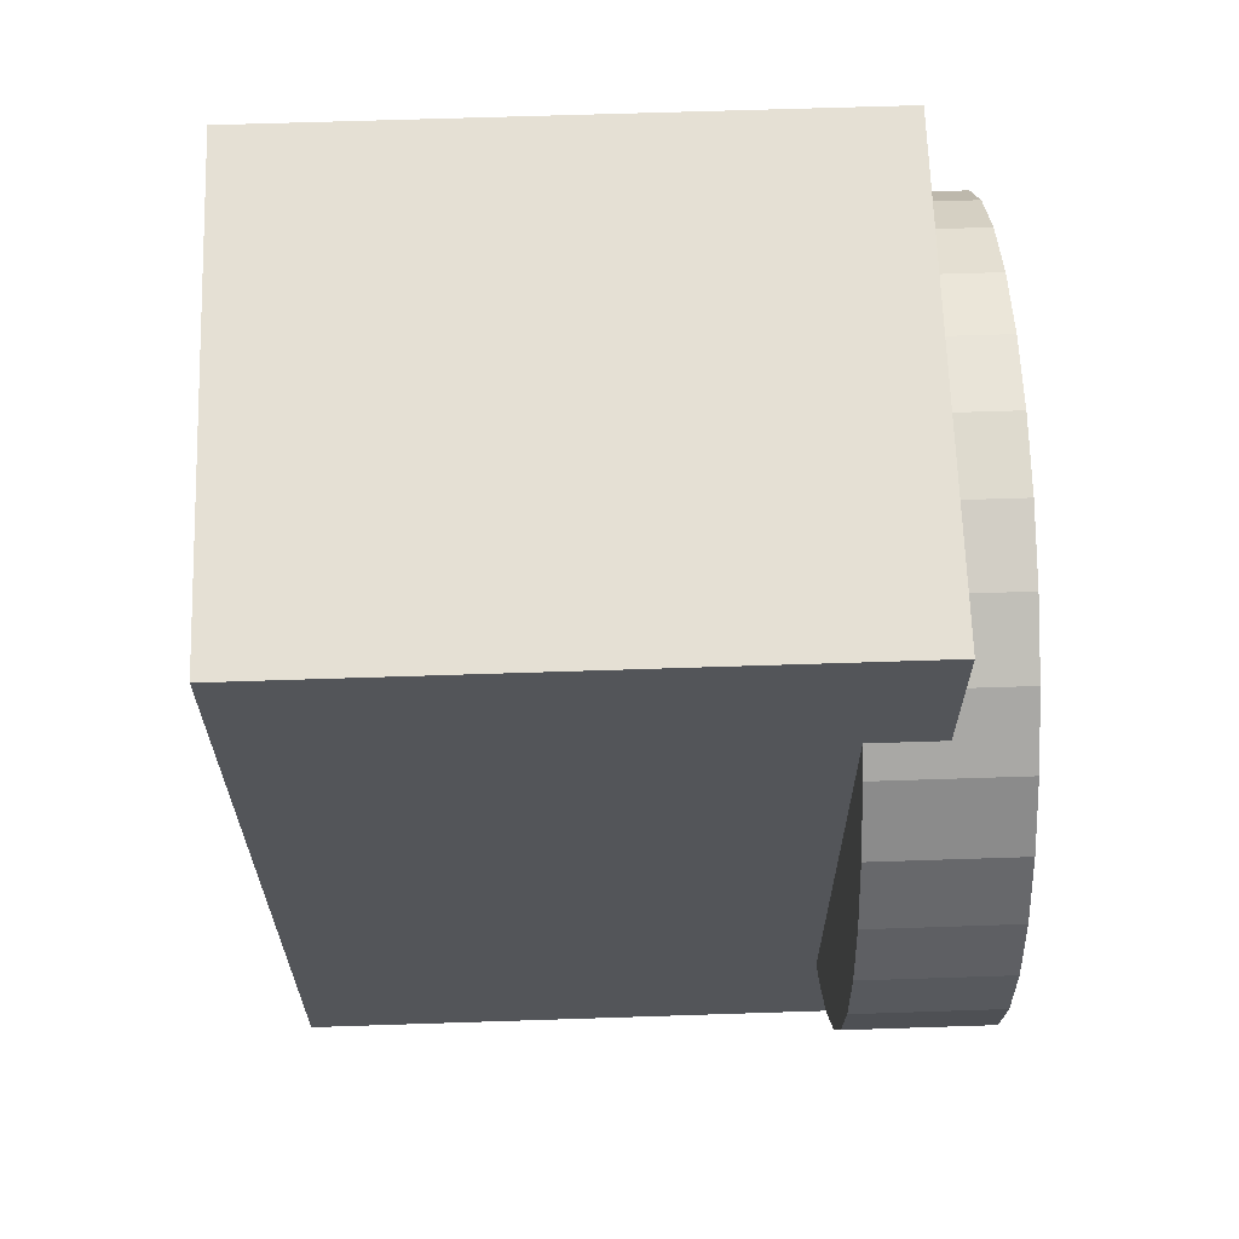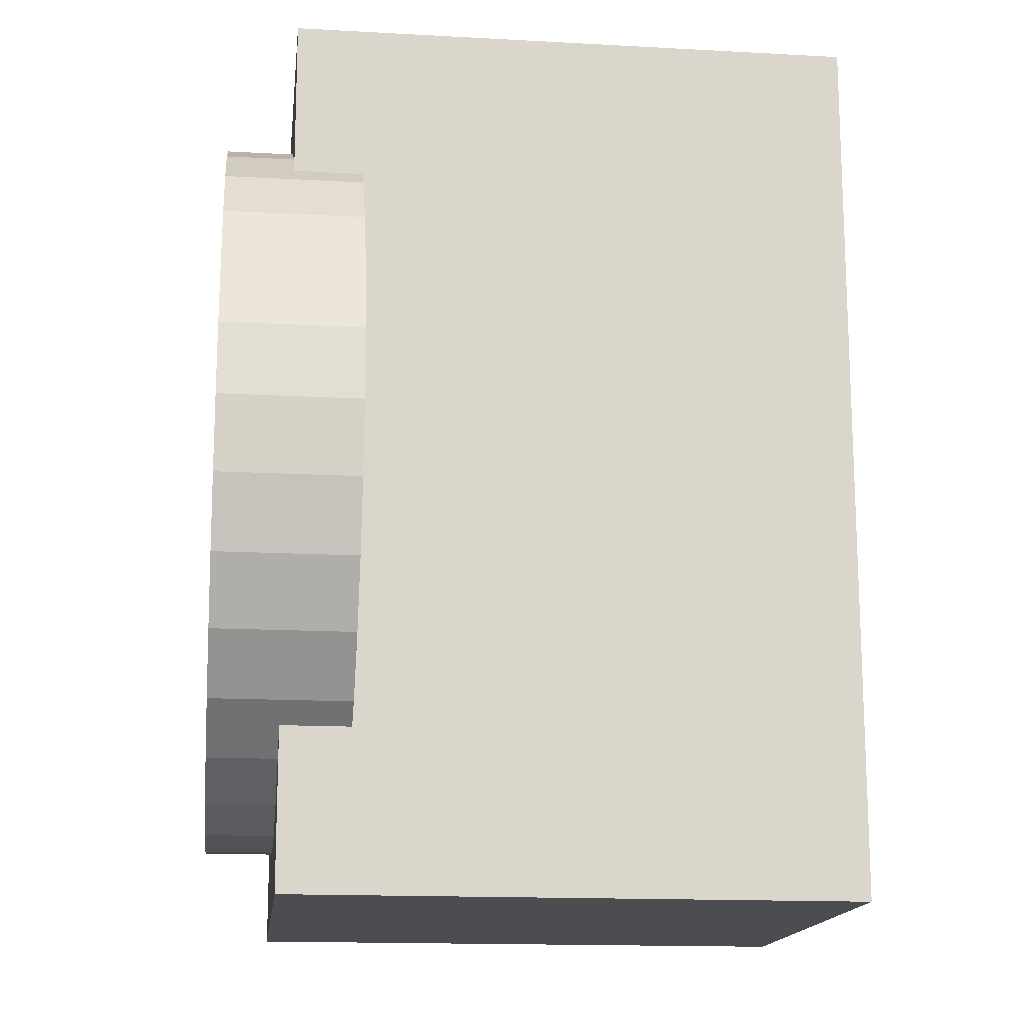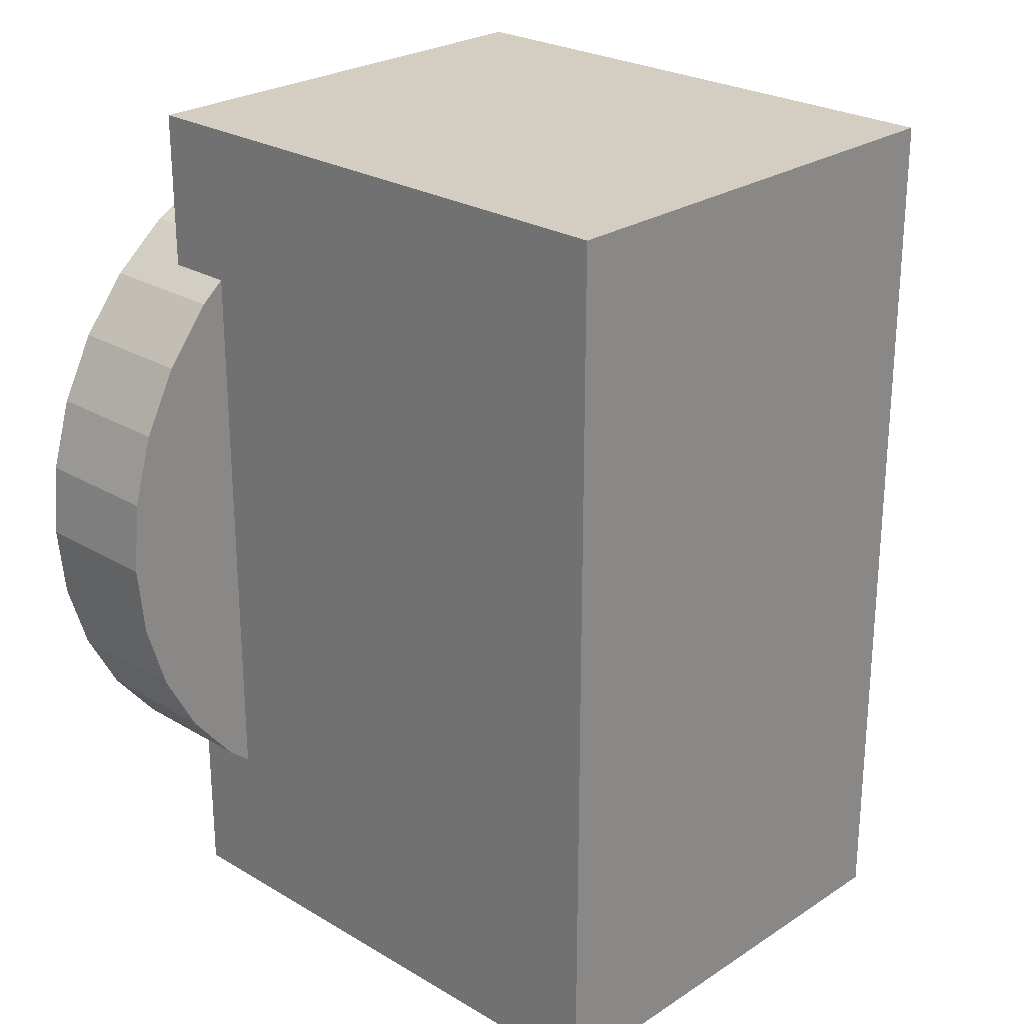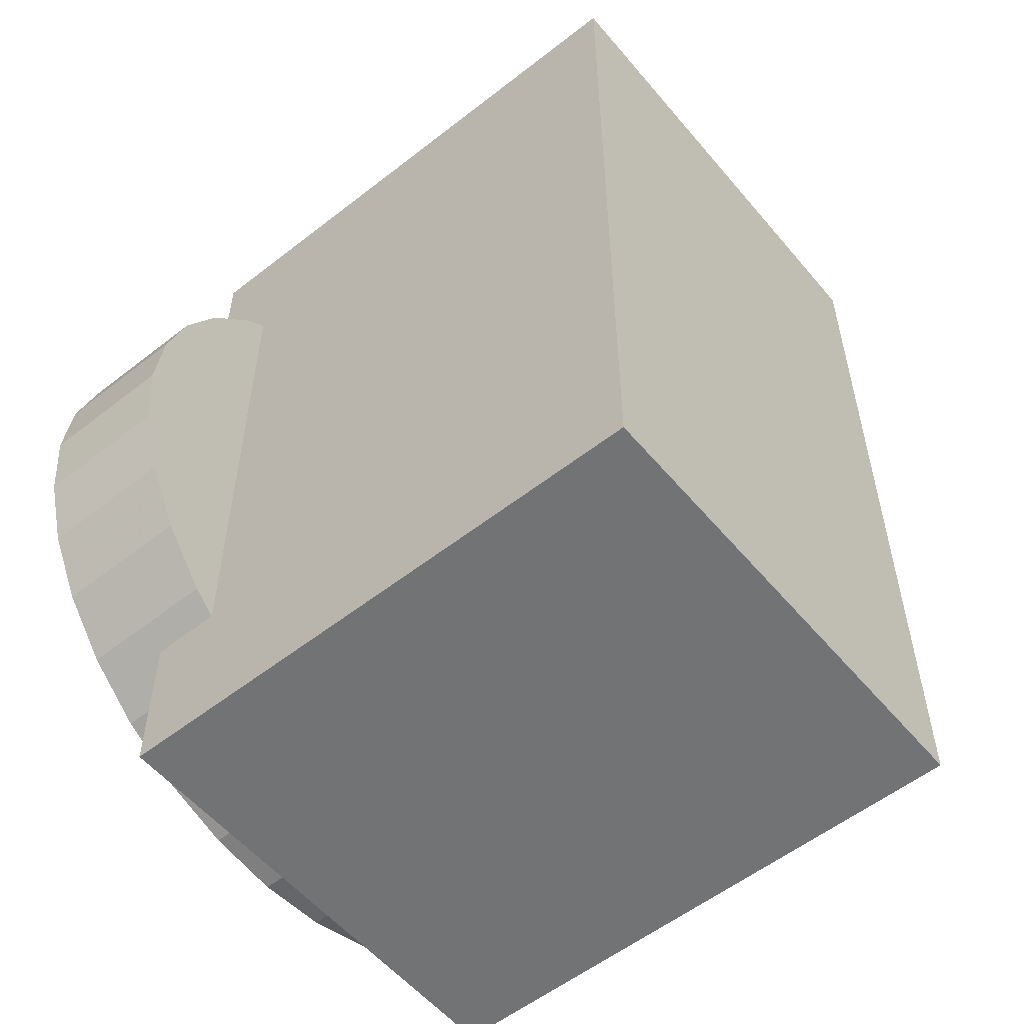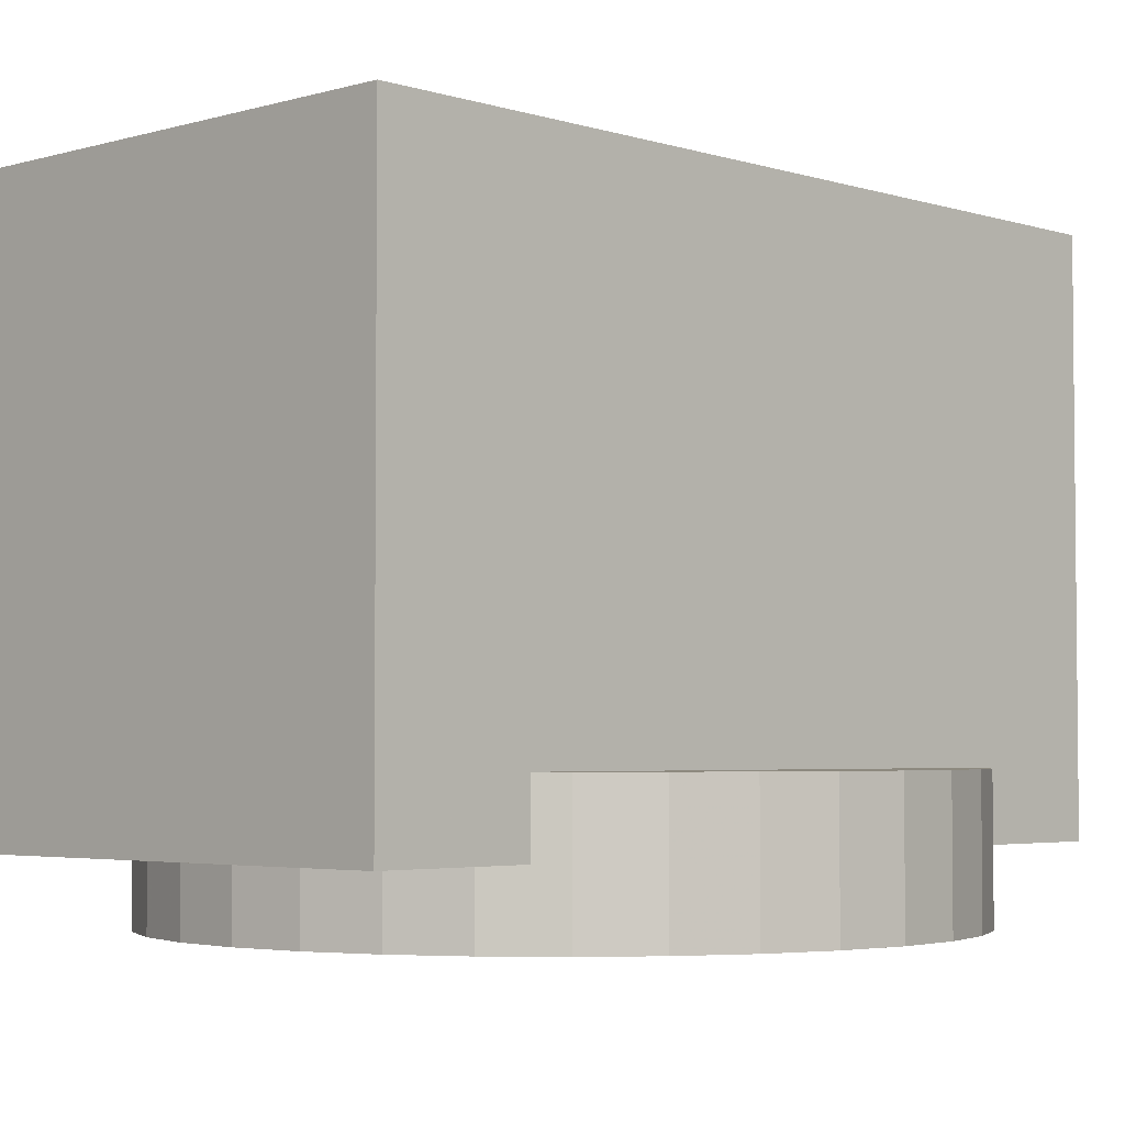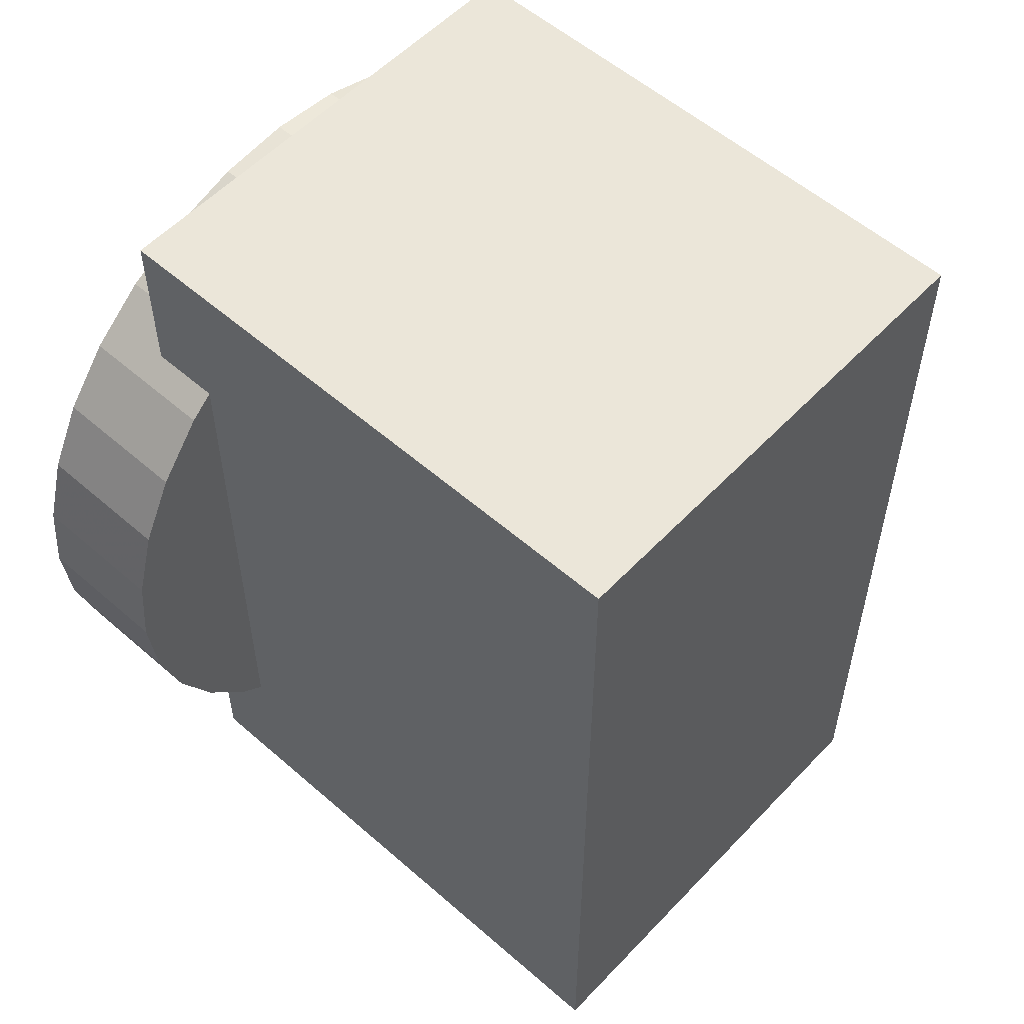
<metadata>
{"format":"obj","ext":"obj","renderer":"f3d","projection":"perspective","resolution":1024,"background":"white","views":[{"elev":65.7,"azim":88.1,"up":"+Y"},{"elev":-15.6,"azim":-96.6,"up":"+Y"},{"elev":25.3,"azim":-46.3,"up":"+Y"},{"elev":-55.8,"azim":-50.6,"up":"+Y"},{"elev":-3.6,"azim":-136.2,"up":"+Z"},{"elev":55.6,"azim":-47.5,"up":"+Y"}]}
</metadata>
<code>
v 0.07071 0.1306 -0.0957
v 0.07071 -0.1306 -0.0957
v -0.07071 -0.1306 -0.0957
v -0.07071 0.1306 -0.0957
v 0.07071 0.1306 0.07178
v 0.07071 -0.1306 0.07178
v -0.07071 -0.1306 0.07178
v -0.07071 0.1306 0.07178
v 0.07778 0.07794 -0.07533
v 0.09146 0.06124 -0.07533
v 0.1016 0.04218 -0.07533
v 0.1079 0.0215 -0.07533
v 0.11 0 -0.07533
v 0.1079 -0.0215 -0.07533
v 0.1016 -0.04218 -0.07533
v 0.09146 -0.06124 -0.07533
v 0.07778 -0.07794 -0.07533
v 0.06111 -0.09165 -0.07533
v 0.0421 -0.1018 -0.07533
v 0.02146 -0.1081 -0.07533
v -0 -0.1102 -0.07533
v -0.02146 -0.1081 -0.07533
v -0.0421 -0.1018 -0.07533
v -0.06111 -0.09165 -0.07533
v -0.07778 -0.07794 -0.07533
v -0.09146 -0.06124 -0.07533
v -0.1016 -0.04218 -0.07533
v -0.1079 -0.0215 -0.07533
v -0.11 0 -0.07533
v -0.1079 0.0215 -0.07533
v -0.1016 0.04218 -0.07533
v -0.09146 0.06124 -0.07533
v -0.07778 0.07794 -0.07533
v -0.06111 0.09165 -0.07533
v -0.0421 0.1018 -0.07533
v -0.02146 0.1081 -0.07533
v 0 0.1102 -0.07533
v 0.02146 0.1081 -0.07533
v 0.0421 0.1018 -0.07533
v 0.06111 0.09165 -0.07533
v 0.07778 0.07794 -0.1159
v 0.09146 0.06124 -0.1159
v 0.1016 0.04218 -0.1159
v 0.1079 0.0215 -0.1159
v 0.11 -0 -0.1159
v 0.1079 -0.0215 -0.1159
v 0.1016 -0.04218 -0.1159
v 0.09146 -0.06124 -0.1159
v 0.07778 -0.07794 -0.1159
v 0.06111 -0.09165 -0.1159
v 0.0421 -0.1018 -0.1159
v 0.02146 -0.1081 -0.1159
v 0 -0.1102 -0.1159
v -0.02146 -0.1081 -0.1159
v -0.0421 -0.1018 -0.1159
v -0.06111 -0.09165 -0.1159
v -0.07778 -0.07794 -0.1159
v -0.09146 -0.06124 -0.1159
v -0.1016 -0.04218 -0.1159
v -0.1079 -0.0215 -0.1159
v -0.11 -0 -0.1159
v -0.1079 0.0215 -0.1159
v -0.1016 0.04218 -0.1159
v -0.09146 0.06124 -0.1159
v -0.07778 0.07794 -0.1159
v -0.06111 0.09165 -0.1159
v -0.0421 0.1018 -0.1159
v -0.02146 0.1081 -0.1159
v -1e-06 0.1102 -0.1159
v 0.02146 0.1081 -0.1159
v 0.04209 0.1018 -0.1159
v 0.06111 0.09165 -0.1159
v 0 0 -0.07533
v 0 0 -0.1159
f 4 1 2
f 2 3 4
f 6 5 8
f 8 7 6
f 2 1 5
f 5 6 2
f 3 2 6
f 6 7 3
f 4 3 7
f 7 8 4
f 8 5 1
f 1 4 8
f 73 9 10
f 74 42 41
f 73 10 11
f 74 43 42
f 73 11 12
f 74 44 43
f 73 12 13
f 74 45 44
f 73 13 14
f 74 46 45
f 73 14 15
f 74 47 46
f 73 15 16
f 74 48 47
f 73 16 17
f 74 49 48
f 73 17 18
f 74 50 49
f 73 18 19
f 74 51 50
f 73 19 20
f 74 52 51
f 73 20 21
f 74 53 52
f 73 21 22
f 74 54 53
f 73 22 23
f 74 55 54
f 73 23 24
f 74 56 55
f 73 24 25
f 74 57 56
f 73 25 26
f 74 58 57
f 73 26 27
f 74 59 58
f 73 27 28
f 74 60 59
f 73 28 29
f 74 61 60
f 73 29 30
f 74 62 61
f 73 30 31
f 74 63 62
f 73 31 32
f 74 64 63
f 73 32 33
f 74 65 64
f 73 33 34
f 74 66 65
f 73 34 35
f 74 67 66
f 73 35 36
f 74 68 67
f 73 36 37
f 74 69 68
f 73 37 38
f 74 70 69
f 73 38 39
f 74 71 70
f 73 39 40
f 74 72 71
f 40 9 73
f 74 41 72
f 10 9 41
f 41 42 10
f 11 10 42
f 42 43 11
f 12 11 43
f 43 44 12
f 13 12 44
f 44 45 13
f 14 13 45
f 45 46 14
f 15 14 46
f 46 47 15
f 16 15 47
f 47 48 16
f 17 16 48
f 48 49 17
f 18 17 49
f 49 50 18
f 19 18 50
f 50 51 19
f 20 19 51
f 51 52 20
f 21 20 52
f 52 53 21
f 22 21 53
f 53 54 22
f 23 22 54
f 54 55 23
f 24 23 55
f 55 56 24
f 25 24 56
f 56 57 25
f 26 25 57
f 57 58 26
f 27 26 58
f 58 59 27
f 28 27 59
f 59 60 28
f 29 28 60
f 60 61 29
f 30 29 61
f 61 62 30
f 31 30 62
f 62 63 31
f 32 31 63
f 63 64 32
f 33 32 64
f 64 65 33
f 34 33 65
f 65 66 34
f 35 34 66
f 66 67 35
f 36 35 67
f 67 68 36
f 37 36 68
f 68 69 37
f 38 37 69
f 69 70 38
f 39 38 70
f 70 71 39
f 40 39 71
f 71 72 40
f 72 41 9
f 9 40 72

</code>
